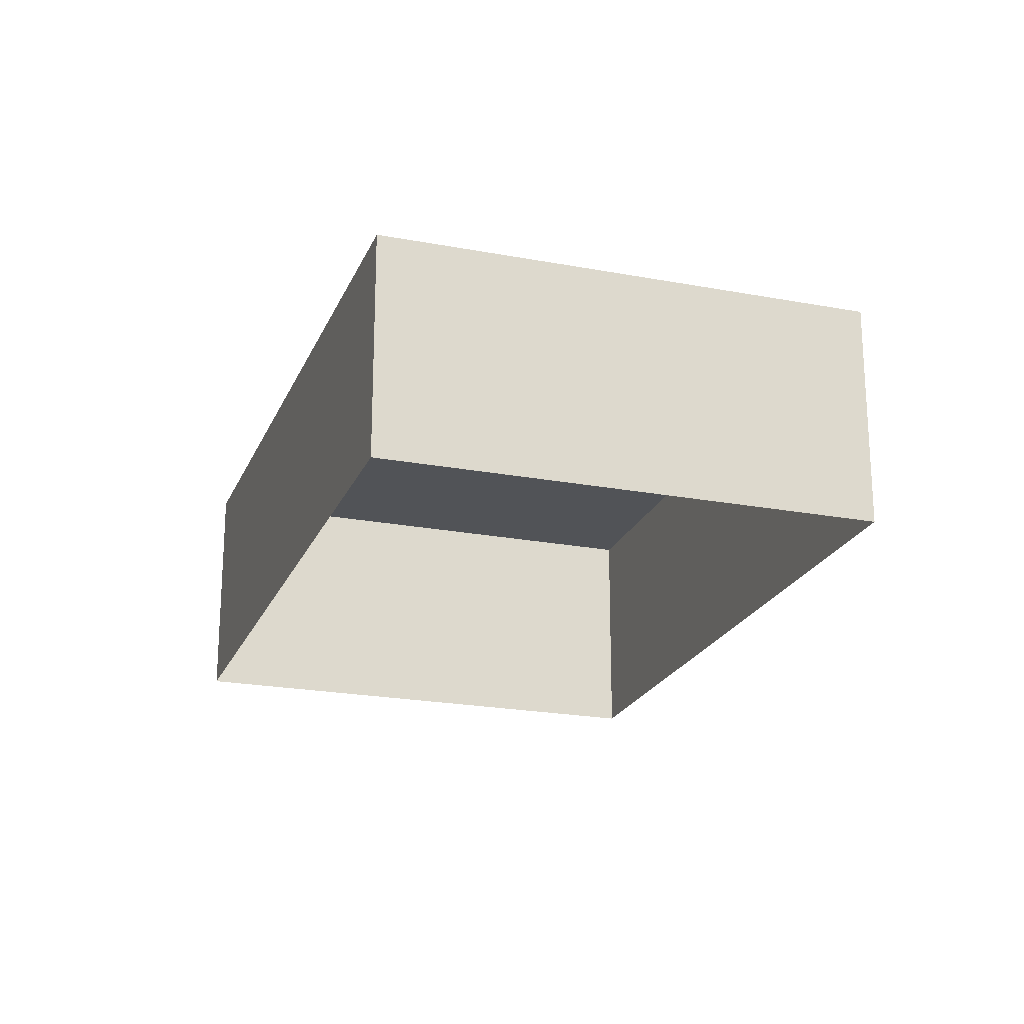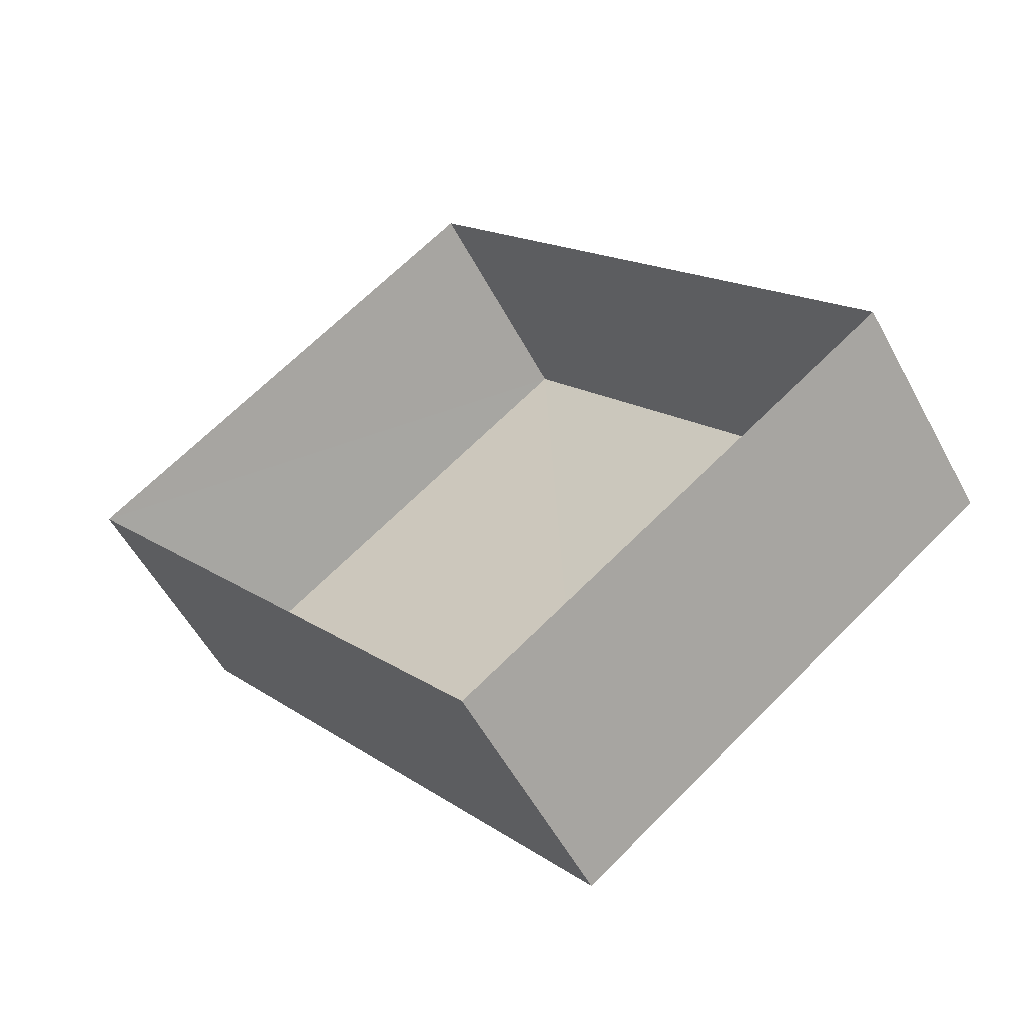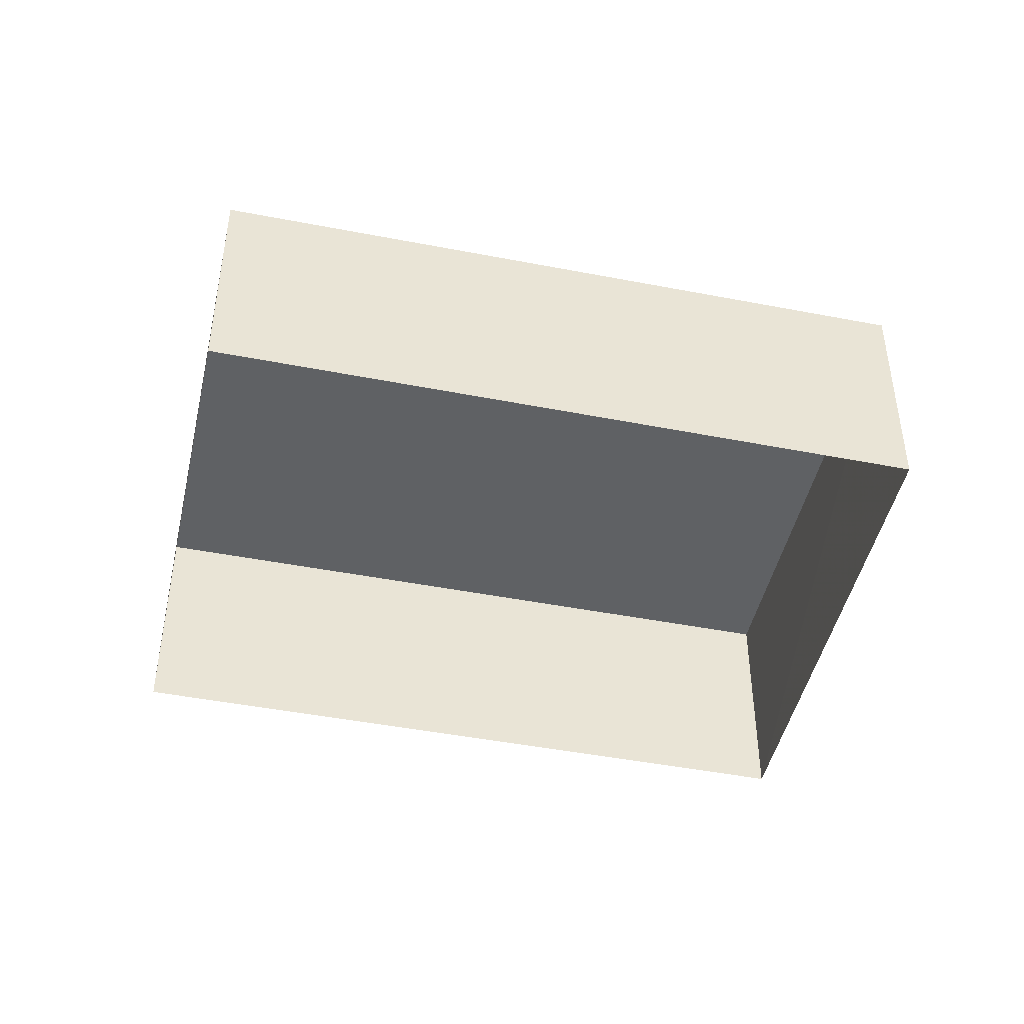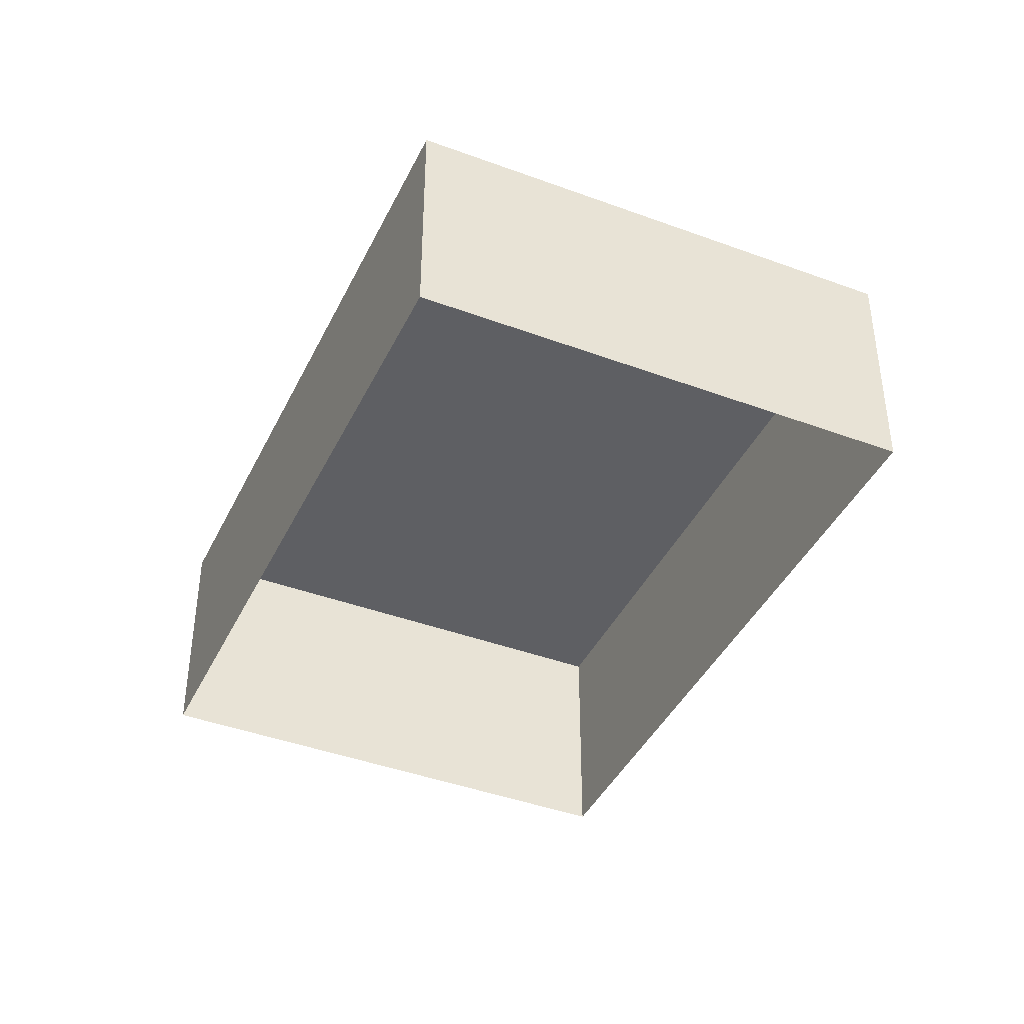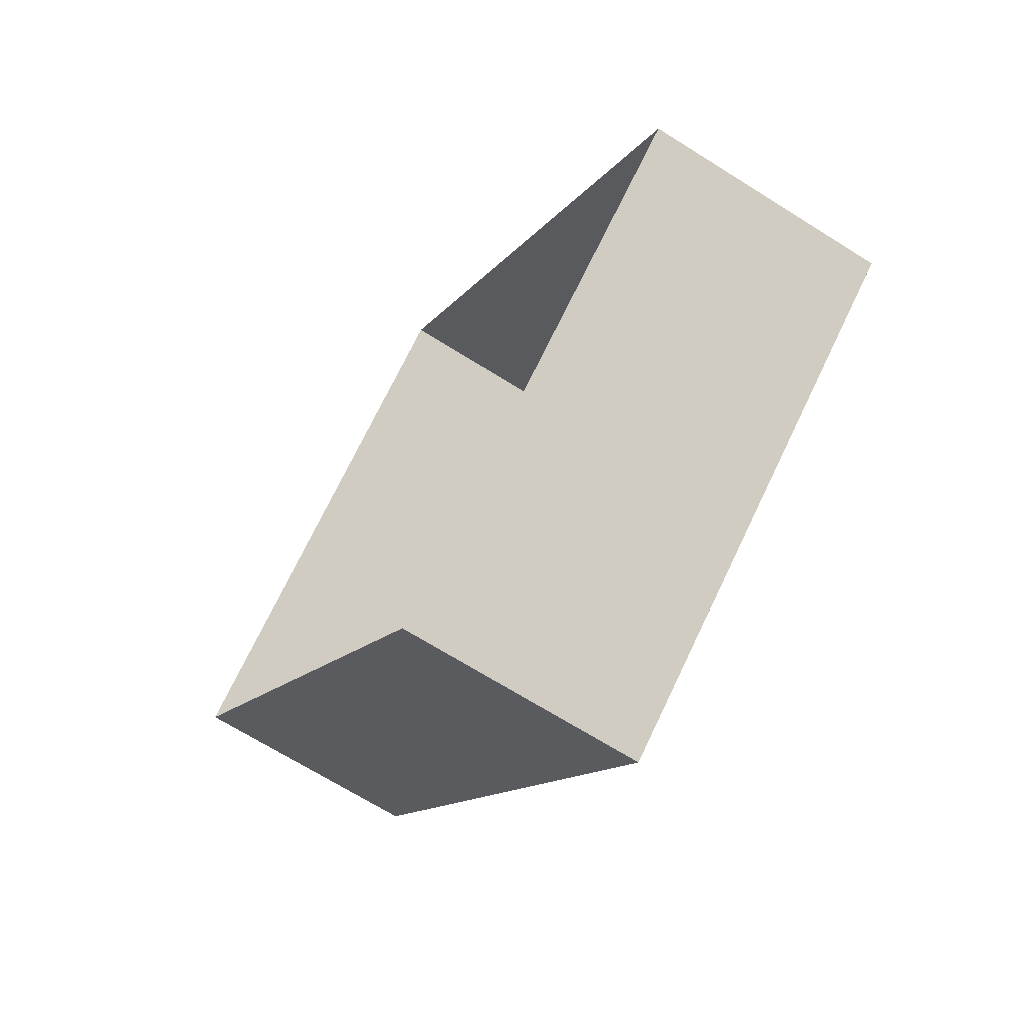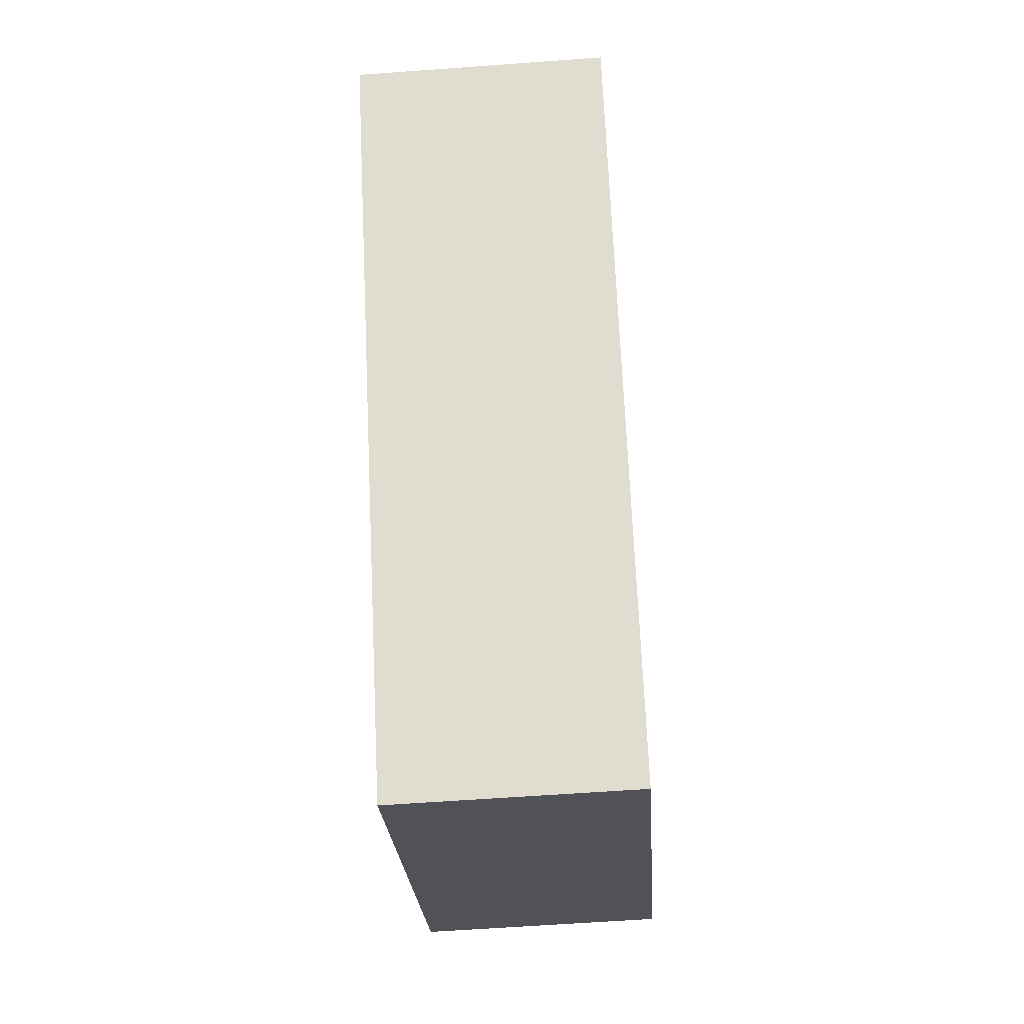
<metadata>
{"format":"obj","ext":"obj","renderer":"f3d","projection":"perspective","resolution":1024,"background":"white","views":[{"elev":-21.9,"azim":123.9,"up":"+Z"},{"elev":-55.9,"azim":-152.0,"up":"+Y"},{"elev":-45.9,"azim":-140.1,"up":"+Z"},{"elev":-41.6,"azim":-61.8,"up":"+Z"},{"elev":-67.9,"azim":-122.4,"up":"+Y"},{"elev":-59.5,"azim":94.2,"up":"+Y"}]}
</metadata>
<code>
v -3.177e+05 4.306e+04 36.17
v -3.177e+05 4.306e+04 36.17
v -3.177e+05 4.306e+04 36.17
v -3.177e+05 4.307e+04 36.17
v -3.177e+05 4.307e+04 39.02
v -3.177e+05 4.306e+04 39.02
v -3.177e+05 4.306e+04 39.02
v -3.177e+05 4.306e+04 39.02
f 1 2 3
f 1 4 2
f 5 6 7
f 8 5 7
f 8 3 2
f 8 7 3
f 5 2 4
f 5 8 2
f 6 1 3
f 7 6 3
f 5 4 1
f 6 5 1

</code>
